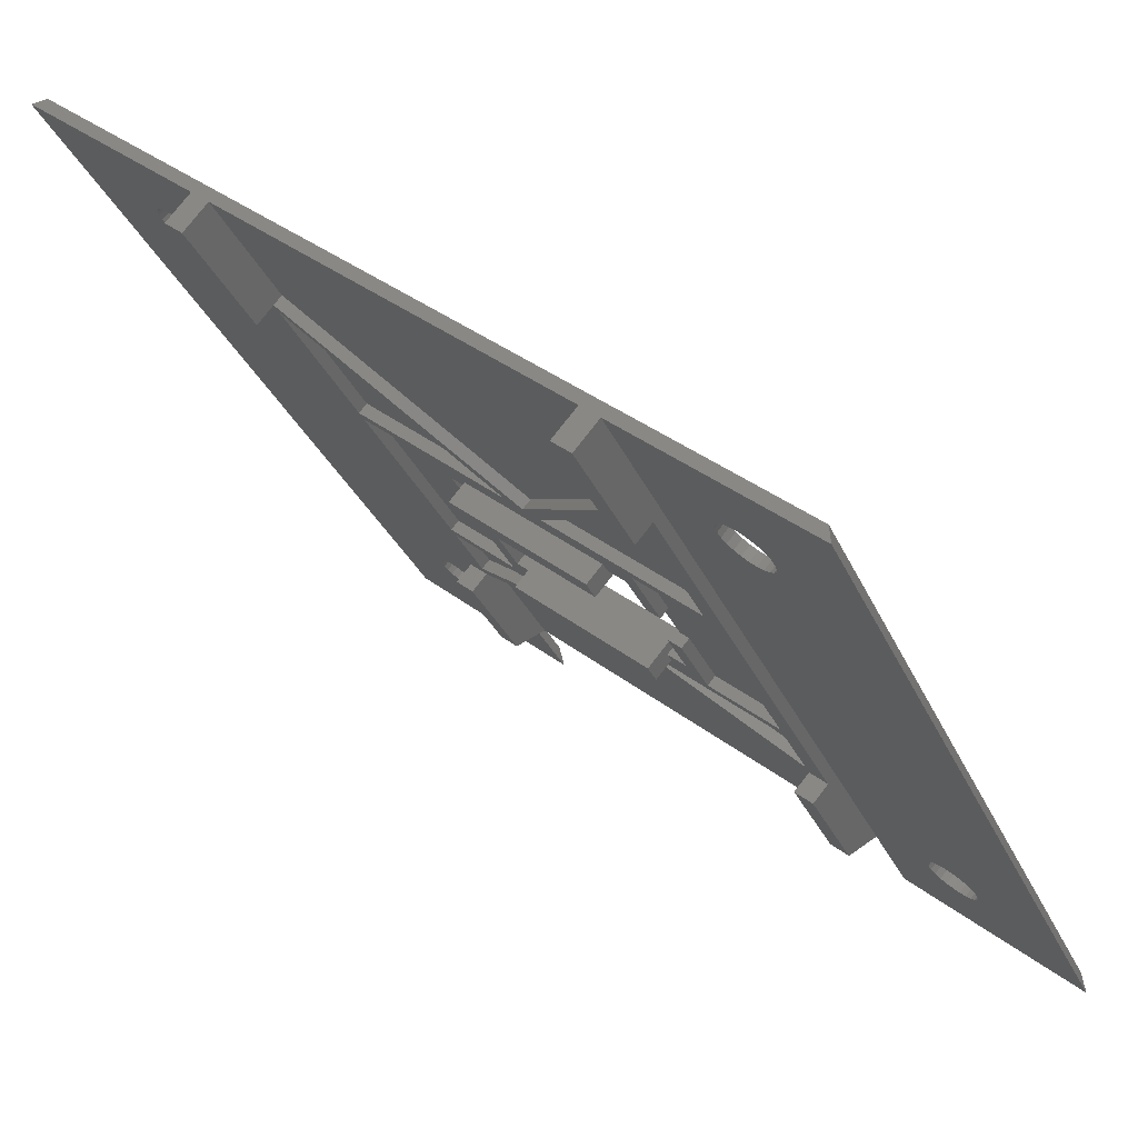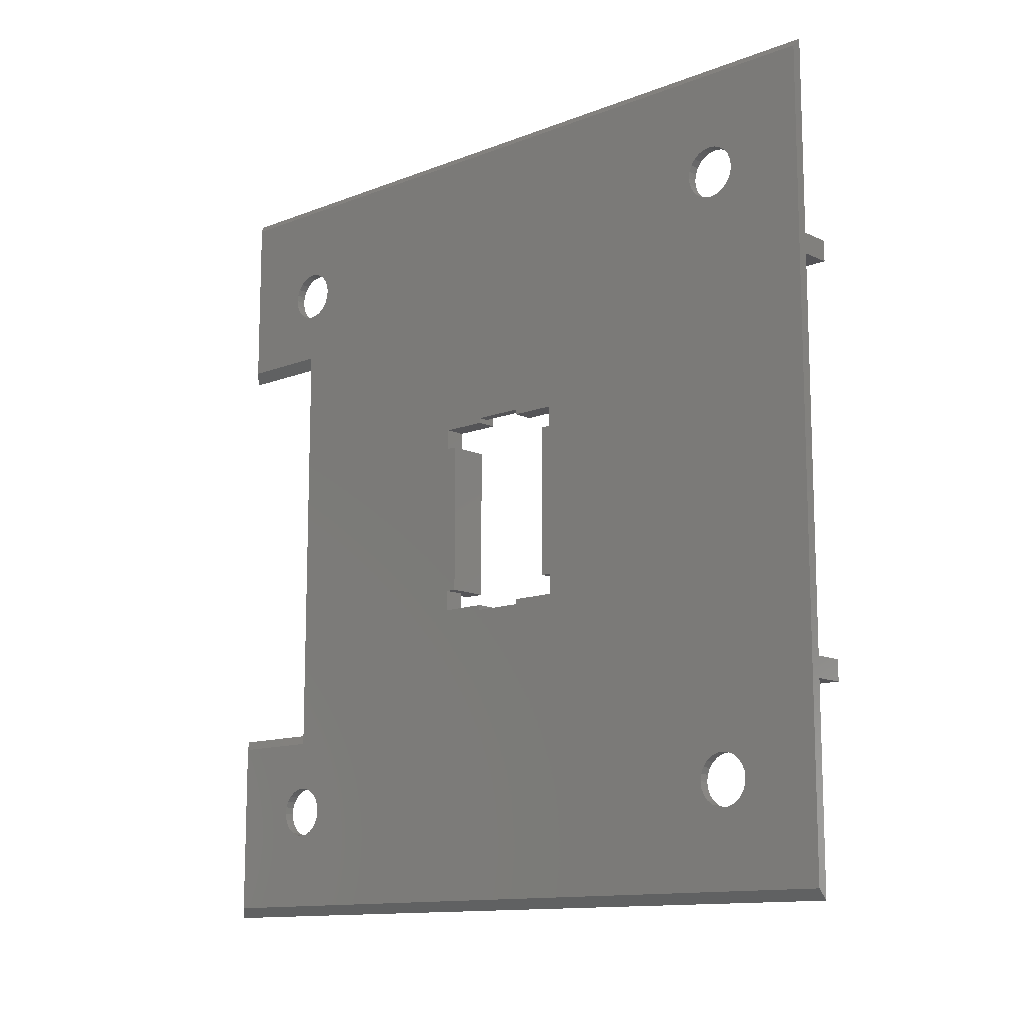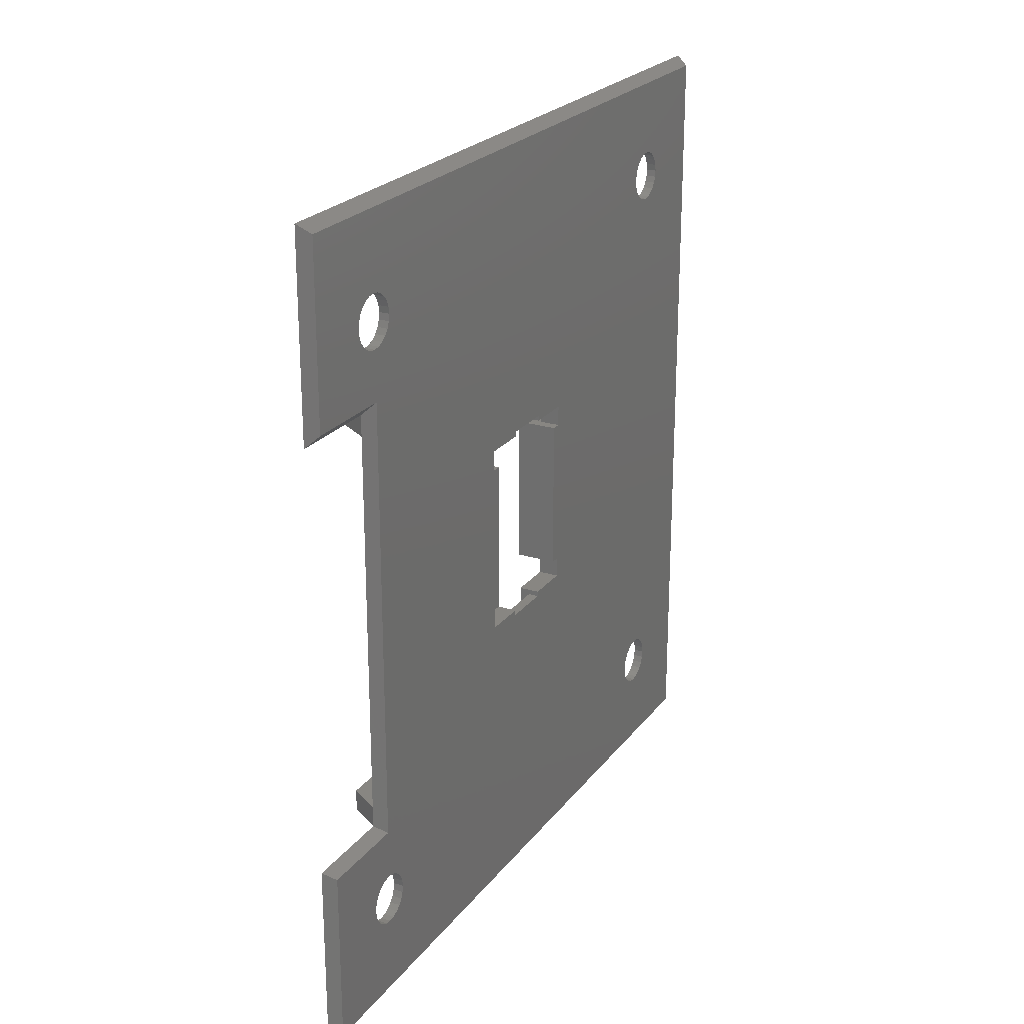
<metadata>
{"format":"stl","ext":"stl","renderer":"f3d","projection":"perspective","resolution":1024,"background":"white","views":[{"elev":37.1,"azim":-45.2,"up":"+Y"},{"elev":-12.5,"azim":162.3,"up":"+Z"},{"elev":23.3,"azim":57.6,"up":"+Z"}]}
</metadata>
<code>
# stl→obj: 352 verts, 728 faces
v 424.9 116.4 60.8
v 424.9 116.4 38.8
v 424.9 116.4 31.2
v 424.4 117.3 57.3
v 423.9 118.1 59.3
v 421.6 122 60.8
v 421.6 122 59.8
v 421.6 122 59.3
v 416.4 131.1 42.3
v 416.9 130.2 40.3
v 416.9 130.2 42.3
v 415.9 132 60.8
v 419.1 126.3 59.8
v 419.1 126.3 60.8
v 419.1 126.3 59.3
v 416.9 130.2 59.3
v 416.9 130.2 57.3
v 416.4 131.1 57.3
v 407.6 146.2 70.4
v 428.4 110.3 68.4
v 428.9 109.5 70.4
v 425.4 115.5 68.4
v 424.9 116.4 68.4
v 425.4 115.5 51.8
v 425.4 115.5 49.8
v 425.4 115.5 47.8
v 425.4 115.5 31.2
v 415.9 132 68.4
v 415.4 132.8 68.4
v 415.9 132 31.2
v 408.1 145.4 68.4
v 415.4 132.8 49.8
v 415.4 132.8 51.8
v 407.6 146.2 68.4
v 407.6 146.2 31.2
v 415.4 132.8 47.8
v 408.1 145.4 31.2
v 428.9 109.5 31.2
v 407.6 146.2 29.2
v 428.9 109.5 29.2
v 428.4 110.3 31.2
v 415.4 132.8 31.2
v 419.1 126.3 39.8
v 419.1 126.3 40.3
v 419.1 126.3 38.8
v 415.9 132 38.8
v 423.9 118.1 57.3
v 423.9 118.1 40.3
v 421.6 122 38.8
v 424.4 117.3 42.3
v 423.9 118.1 42.3
v 421.6 122 40.3
v 421.6 122 39.8
v 428.9 109.5 68.4
v 408.5 146.7 68.4
v 416.3 133.3 49.8
v 425.8 116.9 38.8
v 425.8 116.9 31.2
v 409 145.9 68.4
v 416.3 133.3 51.8
v 426.3 116 31.2
v 429.2 110.8 31.2
v 416.8 132.5 68.4
v 416.8 132.5 60.8
v 427.1 108.5 70.4
v 427.1 108.5 68.4
v 425.6 119.1 42.3
v 425.6 119.1 40.3
v 409 145.9 31.2
v 416.3 133.3 31.2
v 416.3 133.3 47.8
v 420.9 127.3 40.3
v 420 126.8 39.8
v 420.9 127.3 39.8
v 420 126.8 60.8
v 420 126.8 59.8
v 399.9 155.6 31.2
v 402.5 157.1 29.2
v 399.9 155.6 29.2
v 399.9 155.6 70.4
v 402.5 157.1 68.4
v 399.9 155.6 68.4
v 403.4 157.6 11
v 402.5 157.1 10
v 403.4 157.6 88.6
v 402.5 157.1 31.2
v 402.5 157.1 70.4
v 402.5 157.1 89.6
v 408.5 146.7 29.2
v 429.7 110 29.2
v 432.4 99.37 70.4
v 429.7 110 70.4
v 436 99.19 70.4
v 418.6 131.2 42.3
v 418.6 131.2 40.3
v 432.4 99.37 68.4
v 429.7 110 68.4
v 408.5 146.7 31.2
v 436 99.19 31.2
v 436 99.19 29.2
v 429.7 110 31.2
v 432.4 99.37 31.2
v 427.1 108.5 31.2
v 436.3 100.6 28.2
v 436 99.19 68.4
v 436.3 100.6 71.4
v 427.1 108.5 29.2
v 426.3 116 49.8
v 425.8 116.9 68.4
v 422.5 122.5 60.8
v 425.8 116.9 60.8
v 422.5 122.5 59.8
v 435.8 99.46 18.49
v 429.7 110 10
v 440.5 91.36 10
v 435.5 100 18.4
v 435.2 100.6 18.49
v 434.9 101.1 18.73
v 434.6 101.5 19.13
v 434.4 101.9 19.65
v 434.3 102.1 20.25
v 434.2 102.2 20.9
v 408.8 146.3 20.9
v 408.7 146.4 21.55
v 408.6 146.6 22.15
v 408.4 146.9 22.67
v 408.1 147.4 23.07
v 407.8 147.9 23.31
v 407.5 148.5 23.4
v 407.2 149 23.31
v 406.9 149.6 23.07
v 406.6 150 22.67
v 406.4 150.4 22.15
v 406.3 150.6 21.55
v 406.3 150.6 20.9
v 408.4 146.9 19.13
v 408.6 146.6 19.65
v 408.7 146.4 20.25
v 408.1 147.4 18.73
v 407.8 147.9 18.49
v 407.5 148.5 18.4
v 407.2 149 18.49
v 406.9 149.6 18.73
v 406.6 150 19.13
v 406.4 150.4 19.65
v 406.3 150.6 20.25
v 440.5 91.36 29.2
v 436.7 97.93 21.55
v 436.7 97.85 20.9
v 436.6 98.14 22.15
v 436.4 98.49 22.67
v 436.1 98.94 23.07
v 435.8 99.46 23.31
v 435.5 100 23.4
v 435.2 100.6 23.31
v 434.9 101.1 23.07
v 434.6 101.5 22.67
v 434.4 101.9 22.15
v 434.3 102.1 21.55
v 436.1 98.94 18.73
v 436.4 98.49 19.13
v 436.6 98.14 19.65
v 436.7 97.93 20.25
v 422.7 116.3 57.3
v 425.1 120 57.3
v 421.7 118 57.3
v 425.6 119.1 57.3
v 422.7 116.3 42.3
v 421.7 118 42.3
v 426.3 116 51.8
v 429.2 110.8 68.4
v 426.3 116 68.4
v 422.5 122.5 39.8
v 423.4 123 39.8
v 419.1 130.4 57.3
v 415.7 128.4 42.3
v 419.1 130.4 42.3
v 415.7 128.4 57.3
v 420.9 127.3 59.8
v 420.9 127.3 59.3
v 423.4 123 40.3
v 414.7 130.1 57.3
v 418.6 131.2 57.3
v 423.4 123 59.8
v 432.4 99.37 29.2
v 434.9 101.1 76.53
v 435.5 102 76.93
v 434.6 101.5 76.93
v 435.7 101.6 76.53
v 416.8 132.5 38.8
v 420 126.8 38.8
v 435.2 100.6 76.29
v 436 101.1 76.29
v 435.5 100 76.2
v 436.4 100.5 76.2
v 435.8 99.46 76.29
v 436.7 99.96 76.29
v 436.1 98.94 76.53
v 437 99.44 76.53
v 416.3 133.3 68.4
v 436.4 98.49 76.93
v 437.2 98.99 76.93
v 436.6 98.14 77.45
v 437.4 98.64 77.45
v 436.7 97.93 78.05
v 437.6 98.43 78.05
v 416.8 132.5 31.2
v 436.7 97.85 78.7
v 437.6 98.35 78.7
v 436.7 97.93 79.35
v 437.6 98.43 79.35
v 426.3 116 47.8
v 418.6 131.2 59.3
v 423.4 123 59.3
v 425.6 119.1 59.3
v 425.1 120 42.3
v 408.1 149.5 18.49
v 408.4 149 18.4
v 408.7 148.4 18.49
v 409 147.9 18.73
v 409.3 147.4 19.13
v 436.7 99.96 81.11
v 436.1 98.94 80.87
v 435.8 99.46 81.11
v 437 99.44 80.87
v 430.6 110.5 11
v 409.5 147.1 19.65
v 409.6 146.9 20.25
v 409.6 146.8 20.9
v 407.8 150.1 18.73
v 407.5 150.5 19.13
v 407.3 150.9 19.65
v 407.2 151.1 20.25
v 407.1 151.1 20.9
v 407.1 151.1 78.7
v 440.9 92.72 88.6
v 436.4 100.5 81.2
v 437.2 98.99 80.47
v 440.9 92.72 71.4
v 437.4 98.64 79.95
v 436 101.1 81.11
v 435.7 101.6 80.87
v 435.5 102 80.47
v 435.3 102.4 79.95
v 435.2 102.6 79.35
v 435.1 102.7 78.7
v 409 147.9 80.87
v 409.3 147.4 80.47
v 409.5 147.1 79.95
v 409.6 146.9 79.35
v 409.6 146.8 78.7
v 408.7 148.4 81.11
v 408.4 149 81.2
v 408.1 149.5 81.11
v 407.8 150.1 80.87
v 407.5 150.5 80.47
v 407.3 150.9 79.95
v 407.2 151.1 79.35
v 409.6 146.9 21.55
v 409.6 146.9 78.05
v 409.5 147.1 77.45
v 409.5 147.1 22.15
v 409.3 147.4 76.93
v 409.3 147.4 22.67
v 409 147.9 76.53
v 409 147.9 23.07
v 408.7 148.4 76.29
v 408.7 148.4 23.31
v 408.4 149 76.2
v 408.4 149 23.4
v 408.1 149.5 23.31
v 408.1 149.5 76.29
v 407.8 150.1 76.53
v 407.8 150.1 23.07
v 407.5 150.5 22.67
v 407.5 150.5 76.93
v 407.3 150.9 22.15
v 407.3 150.9 77.45
v 407.2 151.1 21.55
v 407.2 151.1 78.05
v 440.9 92.72 28.2
v 437.6 98.43 21.55
v 437.6 98.35 20.9
v 437.4 98.64 22.15
v 437.2 98.99 22.67
v 437 99.44 23.07
v 436.7 99.96 23.31
v 436.4 100.5 23.4
v 436 101.1 23.31
v 440.9 92.72 11
v 437.2 98.99 19.13
v 437 99.44 18.73
v 437.4 98.64 19.65
v 437.6 98.43 20.25
v 436.7 99.96 18.49
v 436.4 100.5 18.4
v 436 101.1 18.49
v 435.7 101.6 18.73
v 435.5 102 19.13
v 435.3 102.4 19.65
v 435.2 102.6 20.25
v 435.1 102.7 20.9
v 435.7 101.6 23.07
v 435.5 102 22.67
v 435.3 102.4 22.15
v 435.3 102.4 77.45
v 435.2 102.6 21.55
v 435.2 102.6 78.05
v 414.7 130.1 42.3
v 440.5 91.36 89.6
v 440.5 91.36 70.4
v 422.5 122.5 38.8
v 435.5 100 81.2
v 435.2 100.6 81.11
v 434.9 101.1 80.87
v 434.6 101.5 80.47
v 434.4 101.9 79.95
v 434.3 102.1 79.35
v 434.2 102.2 78.7
v 434.3 102.1 78.05
v 434.4 101.9 77.45
v 436.6 98.14 79.95
v 436.4 98.49 80.47
v 408.5 146.7 70.4
v 408.8 146.3 78.7
v 408.7 146.4 78.05
v 408.7 146.4 79.35
v 408.6 146.6 79.95
v 408.4 146.9 80.47
v 408.1 147.4 80.87
v 407.8 147.9 81.11
v 407.5 148.5 81.2
v 407.2 149 81.11
v 406.9 149.6 80.87
v 406.6 150 80.47
v 406.4 150.4 79.95
v 406.3 150.6 79.35
v 406.3 150.6 78.7
v 406.3 150.6 78.05
v 406.4 150.4 77.45
v 406.6 150 76.93
v 406.9 149.6 76.53
v 407.2 149 76.29
v 407.5 148.5 76.2
v 407.8 147.9 76.29
v 408.1 147.4 76.53
v 408.4 146.9 76.93
v 408.6 146.6 77.45
v 405.9 145.2 29.2
v 405.9 145.2 31.2
v 405.9 145.2 68.4
v 405.9 145.2 70.4
f 1 2 3
f 2 1 4
f 4 1 5
f 5 1 6
f 5 6 7
f 5 7 8
f 9 10 11
f 12 13 14
f 13 12 15
f 15 12 16
f 16 12 17
f 17 12 18
f 18 12 9
f 19 20 21
f 20 19 22
f 22 19 23
f 22 23 24
f 24 23 25
f 25 23 26
f 26 23 27
f 27 23 1
f 23 19 28
f 28 19 29
f 28 29 30
f 29 19 31
f 31 32 33
f 32 31 34
f 34 31 19
f 35 36 32
f 36 35 37
f 38 39 40
f 39 38 41
f 39 41 27
f 39 27 3
f 3 27 1
f 39 3 30
f 39 30 42
f 42 30 33
f 33 30 29
f 42 33 36
f 36 33 32
f 39 42 37
f 39 37 35
f 10 43 44
f 43 10 45
f 45 10 46
f 46 10 9
f 46 9 12
f 46 12 28
f 46 28 30
f 47 4 5
f 2 48 49
f 48 2 50
f 50 2 4
f 48 50 51
f 49 48 52
f 49 52 53
f 25 41 38
f 41 25 26
f 21 25 54
f 25 21 20
f 25 20 24
f 32 55 56
f 55 32 34
f 3 57 58
f 57 3 2
f 33 59 31
f 59 33 60
f 41 61 27
f 61 41 62
f 63 12 64
f 12 63 28
f 65 54 66
f 54 65 21
f 48 67 68
f 67 48 51
f 69 70 71
f 72 73 74
f 73 72 43
f 43 72 44
f 75 13 76
f 13 75 14
f 77 78 79
f 80 81 82
f 78 83 84
f 83 78 85
f 85 78 86
f 86 78 77
f 85 86 81
f 85 81 87
f 87 81 80
f 85 87 88
f 89 40 39
f 40 89 90
f 42 69 37
f 69 42 70
f 91 21 65
f 21 91 92
f 92 91 93
f 94 10 95
f 10 94 11
f 65 96 91
f 96 65 66
f 54 92 97
f 92 54 21
f 35 56 98
f 56 35 32
f 99 90 100
f 90 99 101
f 102 38 103
f 38 102 101
f 101 102 99
f 104 99 100
f 99 104 105
f 105 104 93
f 93 104 106
f 42 71 70
f 71 42 36
f 14 64 12
f 64 14 75
f 40 101 90
f 101 40 38
f 107 38 40
f 38 107 103
f 97 25 108
f 25 97 54
f 109 110 111
f 110 109 63
f 110 63 112
f 112 63 75
f 75 63 64
f 76 112 75
f 113 114 115
f 114 113 116
f 114 116 117
f 114 117 118
f 114 118 119
f 114 119 120
f 114 120 121
f 114 121 122
f 114 122 90
f 114 90 89
f 114 89 123
f 123 89 124
f 124 89 125
f 125 89 126
f 126 89 127
f 127 89 78
f 127 78 128
f 128 78 129
f 129 78 130
f 130 78 131
f 131 78 132
f 132 78 133
f 133 78 134
f 134 78 135
f 114 136 84
f 136 114 137
f 137 114 138
f 138 114 123
f 84 136 139
f 84 139 140
f 84 140 141
f 84 141 142
f 84 142 143
f 84 143 144
f 84 144 145
f 84 145 146
f 84 146 135
f 84 135 78
f 100 115 147
f 115 100 148
f 115 148 149
f 148 100 150
f 150 100 151
f 151 100 152
f 152 100 153
f 153 100 90
f 153 90 154
f 154 90 155
f 155 90 156
f 156 90 157
f 157 90 158
f 158 90 159
f 159 90 122
f 115 160 113
f 160 115 161
f 161 115 162
f 162 115 163
f 163 115 149
f 4 47 164
f 164 165 166
f 165 164 47
f 165 47 167
f 166 168 164
f 168 166 169
f 170 171 172
f 173 74 73
f 74 173 174
f 44 95 10
f 95 44 72
f 175 176 177
f 176 175 178
f 179 15 180
f 15 179 76
f 15 76 13
f 48 181 52
f 181 48 68
f 178 18 182
f 18 178 17
f 17 178 175
f 17 175 183
f 179 112 76
f 112 179 184
f 103 185 102
f 185 103 107
f 93 97 105
f 97 93 92
f 93 96 105
f 96 93 91
f 186 187 188
f 187 186 189
f 190 45 46
f 45 190 191
f 192 189 186
f 189 192 193
f 194 193 192
f 193 194 195
f 196 195 194
f 195 196 197
f 198 197 196
f 197 198 199
f 33 200 60
f 200 33 29
f 201 199 198
f 199 201 202
f 203 202 201
f 202 203 204
f 205 204 203
f 204 205 206
f 190 30 207
f 30 190 46
f 208 206 205
f 206 208 209
f 1 110 6
f 110 1 111
f 210 209 208
f 209 210 211
f 212 27 61
f 27 212 26
f 3 207 30
f 207 3 58
f 99 185 100
f 185 99 102
f 40 185 107
f 185 40 90
f 185 90 100
f 4 168 50
f 168 4 164
f 213 15 16
f 15 213 180
f 214 5 8
f 5 214 215
f 59 60 200
f 7 112 8
f 8 184 214
f 184 8 112
f 169 165 216
f 165 169 166
f 47 215 167
f 215 47 5
f 213 17 183
f 17 213 16
f 105 101 99
f 101 105 97
f 101 97 108
f 53 174 173
f 174 53 181
f 181 53 52
f 55 98 56
f 98 55 86
f 86 55 81
f 216 168 169
f 168 216 51
f 51 216 67
f 50 168 51
f 141 217 142
f 217 141 218
f 140 218 141
f 218 140 219
f 139 219 140
f 219 139 220
f 136 220 139
f 220 136 221
f 222 223 224
f 223 222 225
f 213 179 180
f 83 68 226
f 68 83 220
f 68 220 174
f 174 220 221
f 174 221 74
f 74 221 72
f 72 221 95
f 95 221 94
f 94 221 227
f 94 227 183
f 183 227 213
f 213 227 228
f 213 228 229
f 220 83 219
f 219 83 218
f 218 83 217
f 217 83 230
f 230 83 231
f 231 83 232
f 232 83 233
f 233 83 234
f 234 83 235
f 236 237 85
f 237 236 222
f 222 236 225
f 225 236 238
f 238 236 239
f 238 239 240
f 240 239 211
f 211 239 209
f 85 237 241
f 85 241 242
f 85 242 243
f 85 243 244
f 85 244 245
f 85 245 246
f 85 246 215
f 215 246 226
f 215 226 68
f 215 68 67
f 215 67 167
f 85 215 247
f 247 215 184
f 247 184 248
f 248 184 179
f 248 179 213
f 248 213 249
f 249 213 250
f 250 213 251
f 251 213 229
f 85 247 252
f 85 252 253
f 85 253 254
f 85 254 255
f 85 255 256
f 85 256 257
f 85 257 258
f 85 258 235
f 85 235 83
f 259 251 229
f 251 259 260
f 260 259 261
f 261 259 262
f 261 262 263
f 263 262 264
f 263 264 265
f 265 264 266
f 265 266 267
f 267 266 268
f 267 268 269
f 269 268 270
f 269 270 271
f 269 271 272
f 272 271 273
f 273 271 274
f 273 274 275
f 273 275 276
f 276 275 277
f 276 277 278
f 278 277 279
f 278 279 280
f 280 279 234
f 280 234 235
f 94 175 177
f 175 94 183
f 181 68 174
f 281 282 104
f 282 281 283
f 104 282 284
f 104 284 285
f 104 285 286
f 104 286 287
f 104 287 288
f 104 288 289
f 104 289 106
f 290 291 281
f 291 290 292
f 292 290 226
f 281 291 293
f 281 293 294
f 281 294 283
f 292 226 295
f 295 226 296
f 296 226 297
f 297 226 298
f 298 226 299
f 299 226 300
f 300 226 301
f 301 226 302
f 302 226 246
f 216 167 67
f 167 216 165
f 214 184 215
f 239 206 209
f 206 239 106
f 206 106 204
f 204 106 202
f 202 106 199
f 199 106 197
f 197 106 195
f 195 106 193
f 193 106 289
f 193 289 303
f 193 303 189
f 189 303 304
f 189 304 187
f 187 304 305
f 187 305 306
f 306 305 307
f 306 307 308
f 308 307 302
f 308 302 246
f 178 309 176
f 309 178 182
f 9 176 309
f 176 9 11
f 176 11 177
f 177 11 94
f 309 18 9
f 18 309 182
f 239 310 311
f 310 239 236
f 312 2 49
f 2 312 57
f 150 285 284
f 285 150 151
f 286 151 152
f 151 286 285
f 41 212 62
f 212 41 26
f 287 152 153
f 152 287 286
f 108 38 101
f 38 108 25
f 106 311 93
f 311 106 239
f 1 109 111
f 109 1 23
f 73 312 173
f 57 207 58
f 207 57 312
f 207 312 191
f 191 312 73
f 207 191 190
f 137 228 227
f 228 137 138
f 138 229 228
f 229 138 123
f 123 259 229
f 259 123 124
f 237 224 313
f 224 237 222
f 172 24 170
f 24 172 22
f 241 313 314
f 313 241 237
f 242 314 315
f 314 242 241
f 59 29 31
f 29 59 200
f 243 315 316
f 315 243 242
f 244 316 317
f 316 244 243
f 245 317 318
f 317 245 244
f 246 318 319
f 318 246 245
f 308 319 320
f 319 308 246
f 24 171 170
f 171 24 20
f 306 320 321
f 320 306 308
f 187 321 188
f 321 187 306
f 322 211 210
f 211 322 240
f 323 240 322
f 240 323 238
f 225 323 223
f 323 225 238
f 49 173 312
f 173 49 53
f 172 20 22
f 20 172 171
f 124 262 259
f 262 124 125
f 125 264 262
f 264 125 126
f 266 126 127
f 126 266 264
f 268 127 128
f 127 268 266
f 310 85 88
f 85 310 236
f 61 62 212
f 271 129 130
f 129 271 270
f 274 130 131
f 130 274 271
f 275 131 132
f 131 275 274
f 275 133 277
f 133 275 132
f 277 134 279
f 134 277 133
f 21 324 19
f 324 21 92
f 73 45 191
f 45 73 43
f 279 135 234
f 135 279 134
f 136 227 221
f 227 136 137
f 147 104 100
f 104 147 281
f 69 36 37
f 36 69 71
f 290 147 115
f 147 290 281
f 226 115 114
f 115 226 290
f 7 110 112
f 110 7 6
f 83 114 84
f 114 83 226
f 116 297 117
f 297 116 296
f 113 296 116
f 296 113 295
f 160 295 113
f 295 160 292
f 161 292 160
f 292 161 291
f 161 293 291
f 293 161 162
f 162 294 293
f 294 162 163
f 163 283 294
f 283 163 149
f 149 282 283
f 282 149 148
f 148 284 282
f 284 148 150
f 270 128 129
f 128 270 268
f 325 260 326
f 260 325 251
f 327 251 325
f 251 327 250
f 328 250 327
f 250 328 249
f 329 249 328
f 249 329 248
f 247 329 330
f 329 247 248
f 252 330 331
f 330 252 247
f 253 331 332
f 331 253 252
f 254 332 333
f 332 254 253
f 54 96 66
f 96 54 97
f 96 97 105
f 255 333 334
f 333 255 254
f 256 334 335
f 334 256 255
f 257 335 336
f 335 257 256
f 258 336 337
f 336 258 257
f 235 337 338
f 337 235 258
f 280 338 339
f 338 280 235
f 278 339 340
f 339 278 280
f 276 340 341
f 340 276 278
f 342 276 341
f 276 342 273
f 343 273 342
f 273 343 272
f 344 272 343
f 272 344 269
f 345 269 344
f 269 345 267
f 346 267 345
f 267 346 265
f 347 265 346
f 265 347 263
f 348 263 347
f 263 348 261
f 326 261 348
f 261 326 260
f 77 349 350
f 349 77 79
f 350 86 77
f 86 350 98
f 98 350 35
f 39 350 349
f 350 39 35
f 78 349 79
f 349 78 89
f 349 89 39
f 80 351 352
f 351 80 82
f 352 87 80
f 87 352 324
f 324 352 19
f 34 352 351
f 352 34 19
f 81 351 82
f 351 81 55
f 351 55 34
f 311 205 93
f 205 311 208
f 93 205 203
f 93 203 201
f 93 201 198
f 93 198 196
f 93 196 92
f 92 196 194
f 92 194 192
f 92 192 186
f 92 186 188
f 92 188 321
f 92 321 320
f 92 320 319
f 310 323 311
f 323 310 223
f 223 310 224
f 224 310 313
f 313 310 88
f 311 323 322
f 311 322 210
f 311 210 208
f 313 88 314
f 314 88 315
f 315 88 316
f 316 88 317
f 317 88 318
f 318 88 319
f 319 88 92
f 92 88 329
f 92 329 328
f 92 328 327
f 92 327 325
f 329 88 330
f 330 88 331
f 331 88 332
f 332 88 333
f 333 88 334
f 334 88 335
f 335 88 336
f 336 88 337
f 337 88 338
f 325 324 92
f 324 325 326
f 324 326 348
f 324 348 347
f 324 347 346
f 324 346 87
f 87 346 345
f 87 345 344
f 87 344 343
f 87 343 342
f 87 342 341
f 87 341 340
f 87 340 339
f 87 339 338
f 87 338 88
f 233 145 232
f 145 233 146
f 232 144 231
f 144 232 145
f 143 231 144
f 231 143 230
f 142 230 143
f 230 142 217
f 63 23 28
f 23 63 109
f 234 146 233
f 146 234 135
f 288 153 154
f 153 288 287
f 289 154 155
f 154 289 288
f 303 155 156
f 155 303 289
f 304 156 157
f 156 304 303
f 304 158 305
f 158 304 157
f 305 159 307
f 159 305 158
f 307 122 302
f 122 307 159
f 302 121 301
f 121 302 122
f 301 120 300
f 120 301 121
f 300 119 299
f 119 300 120
f 118 299 119
f 299 118 298
f 117 298 118
f 298 117 297

</code>
